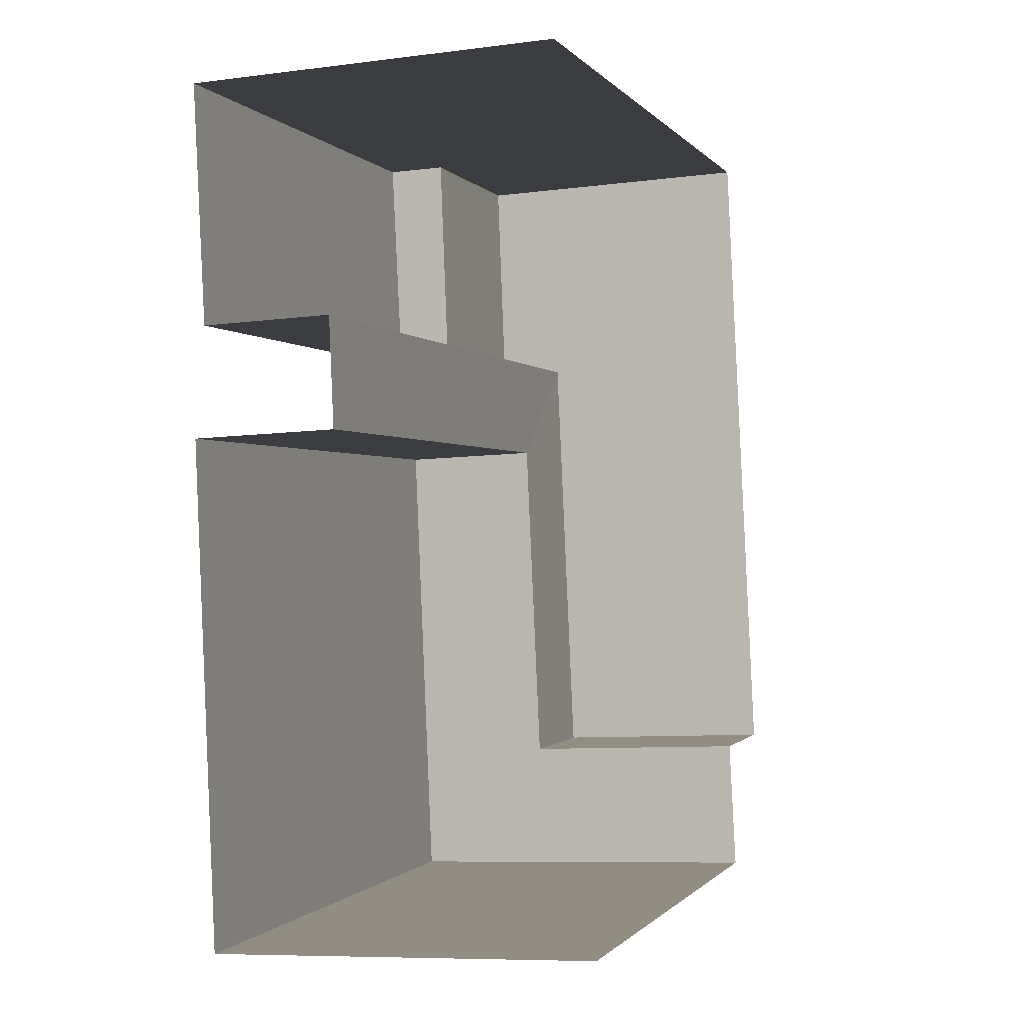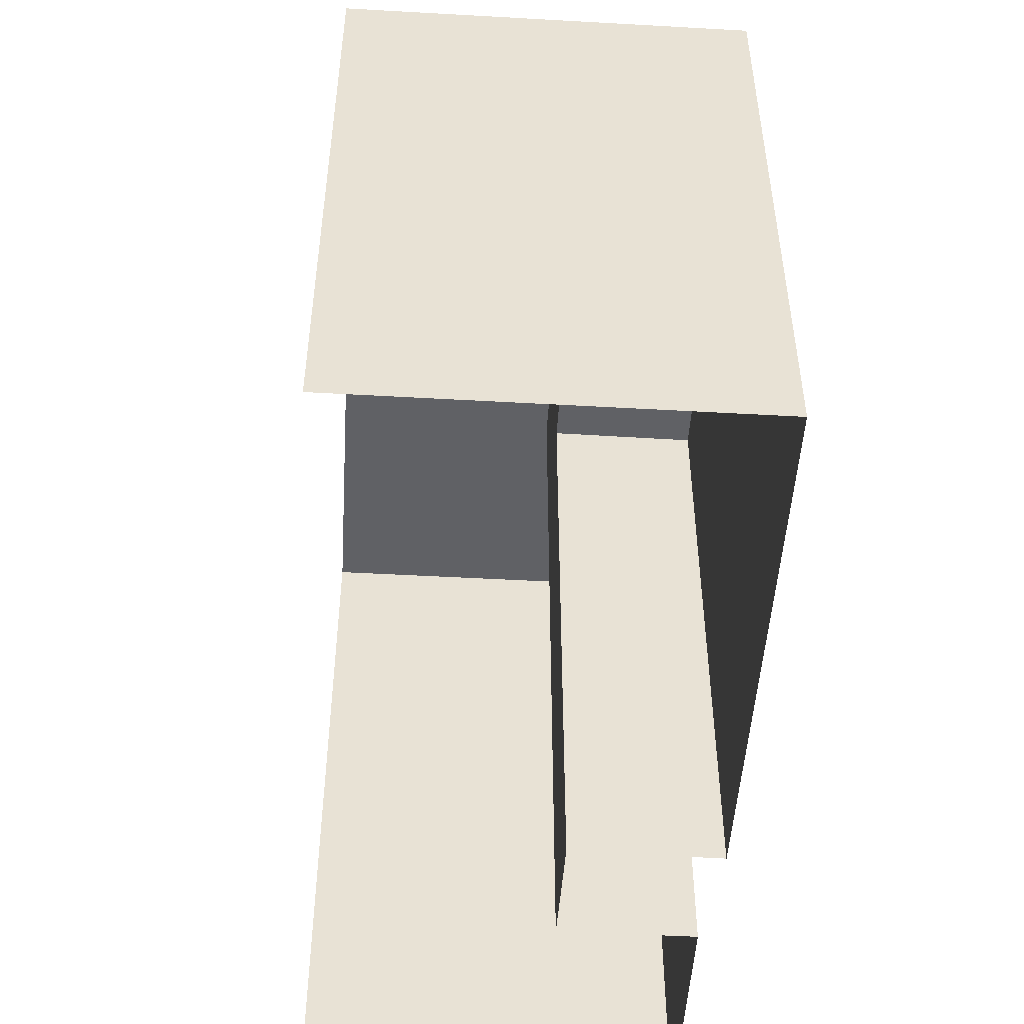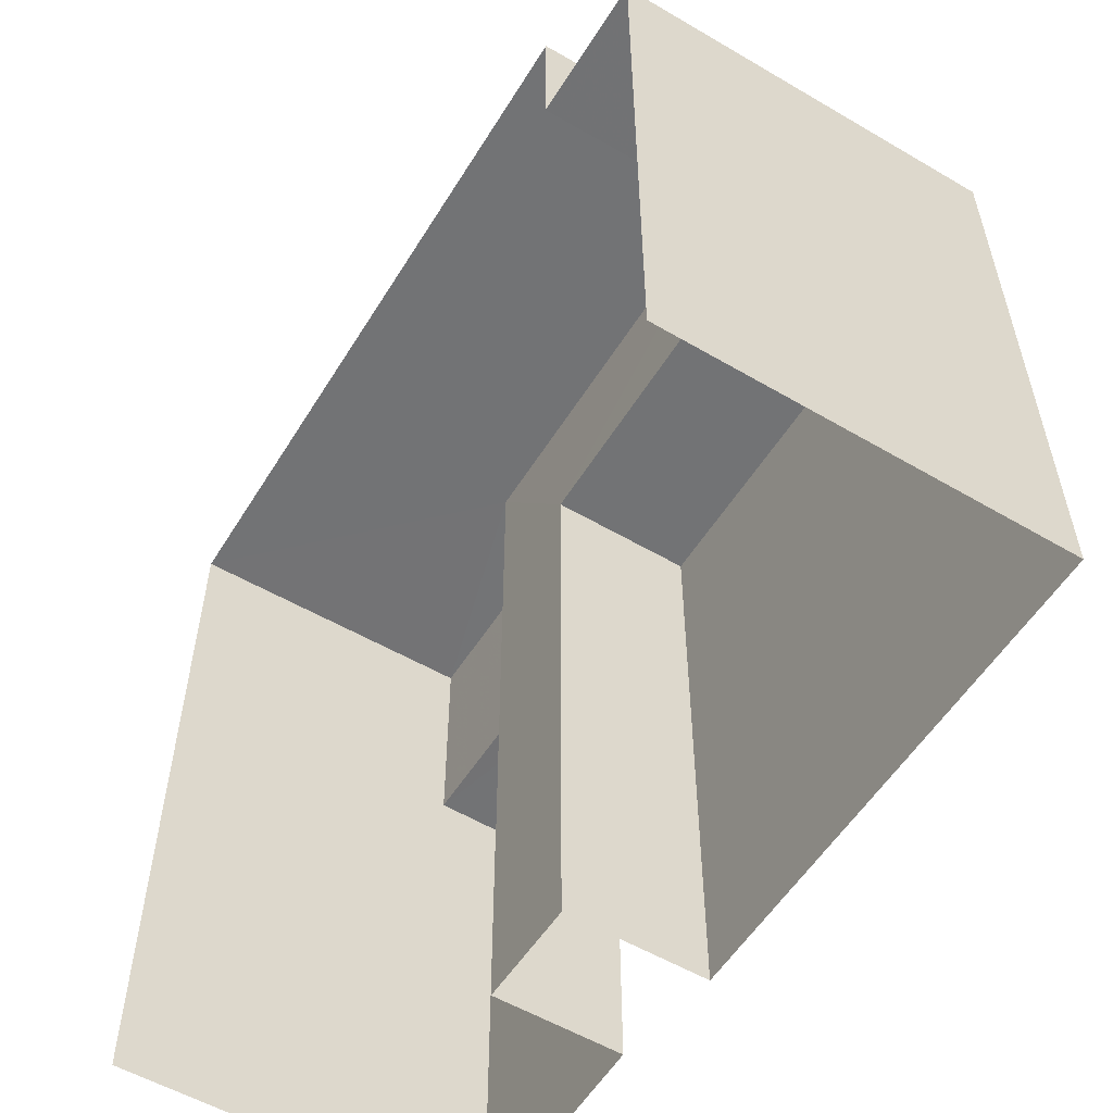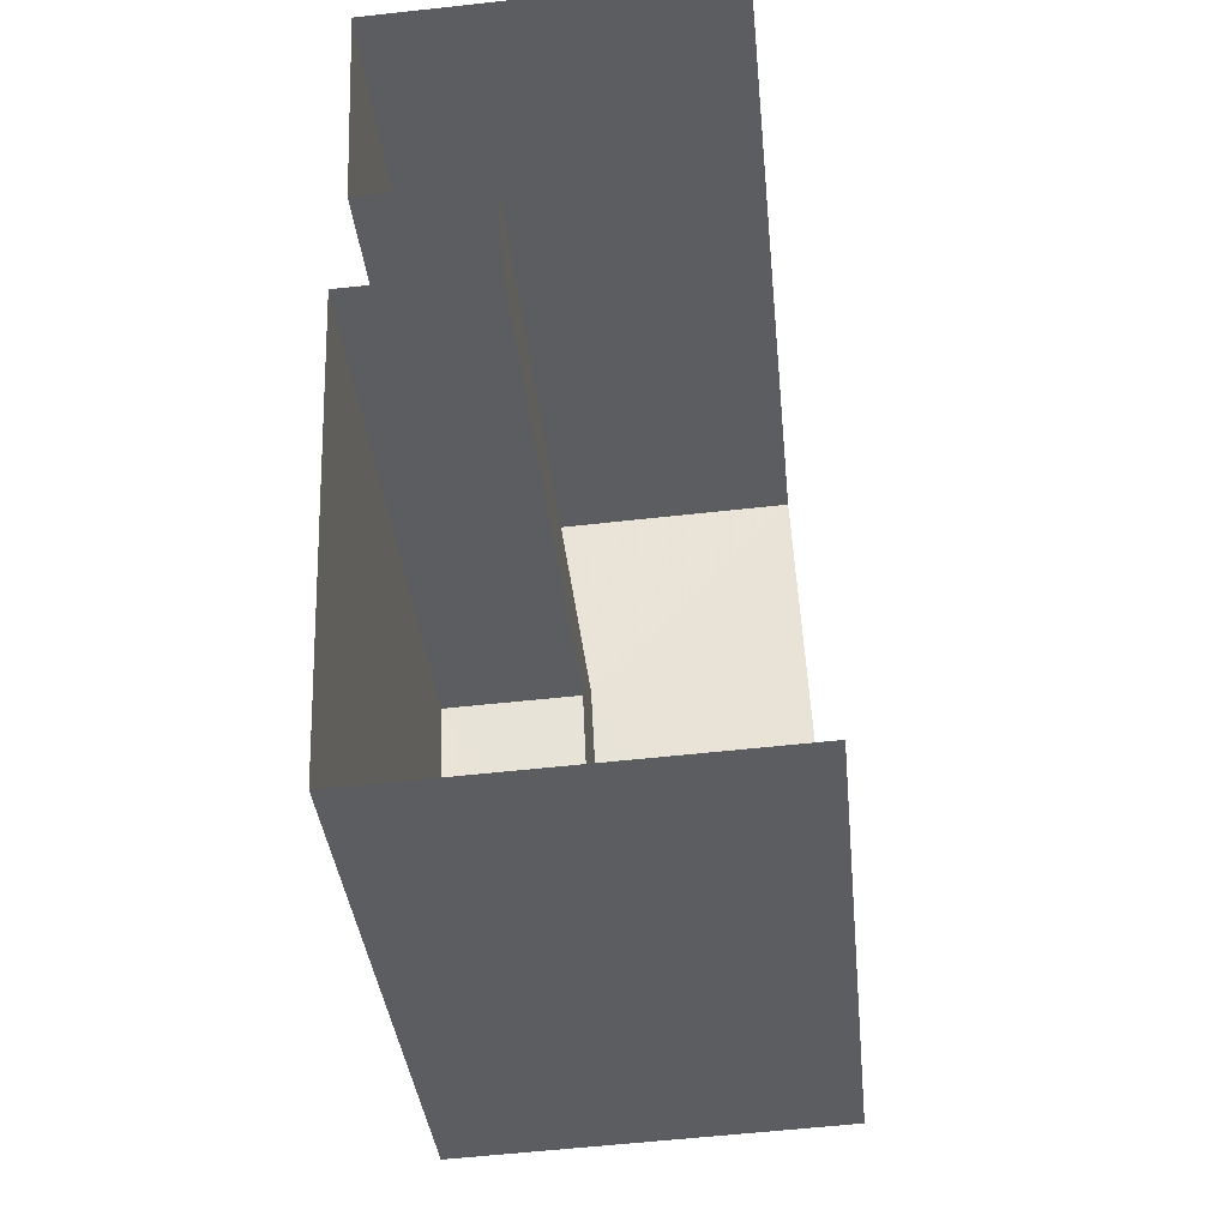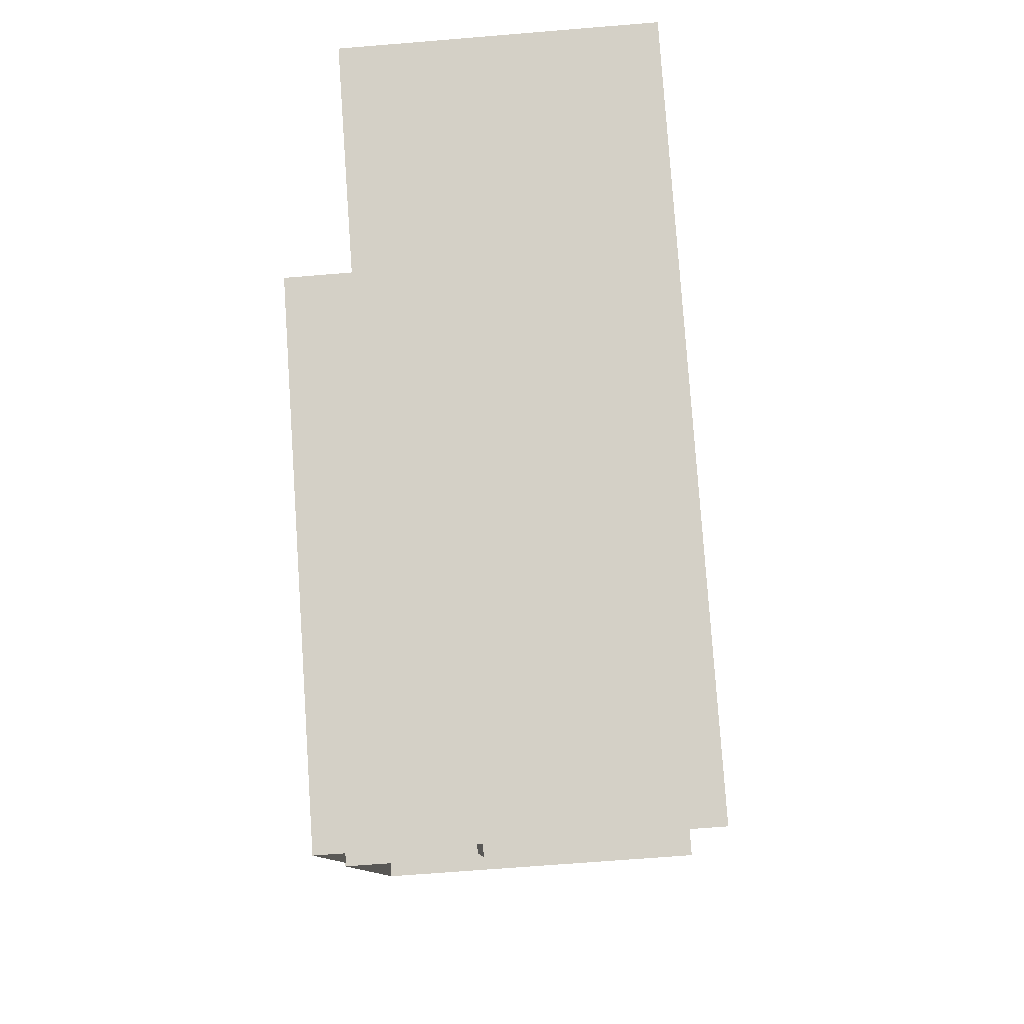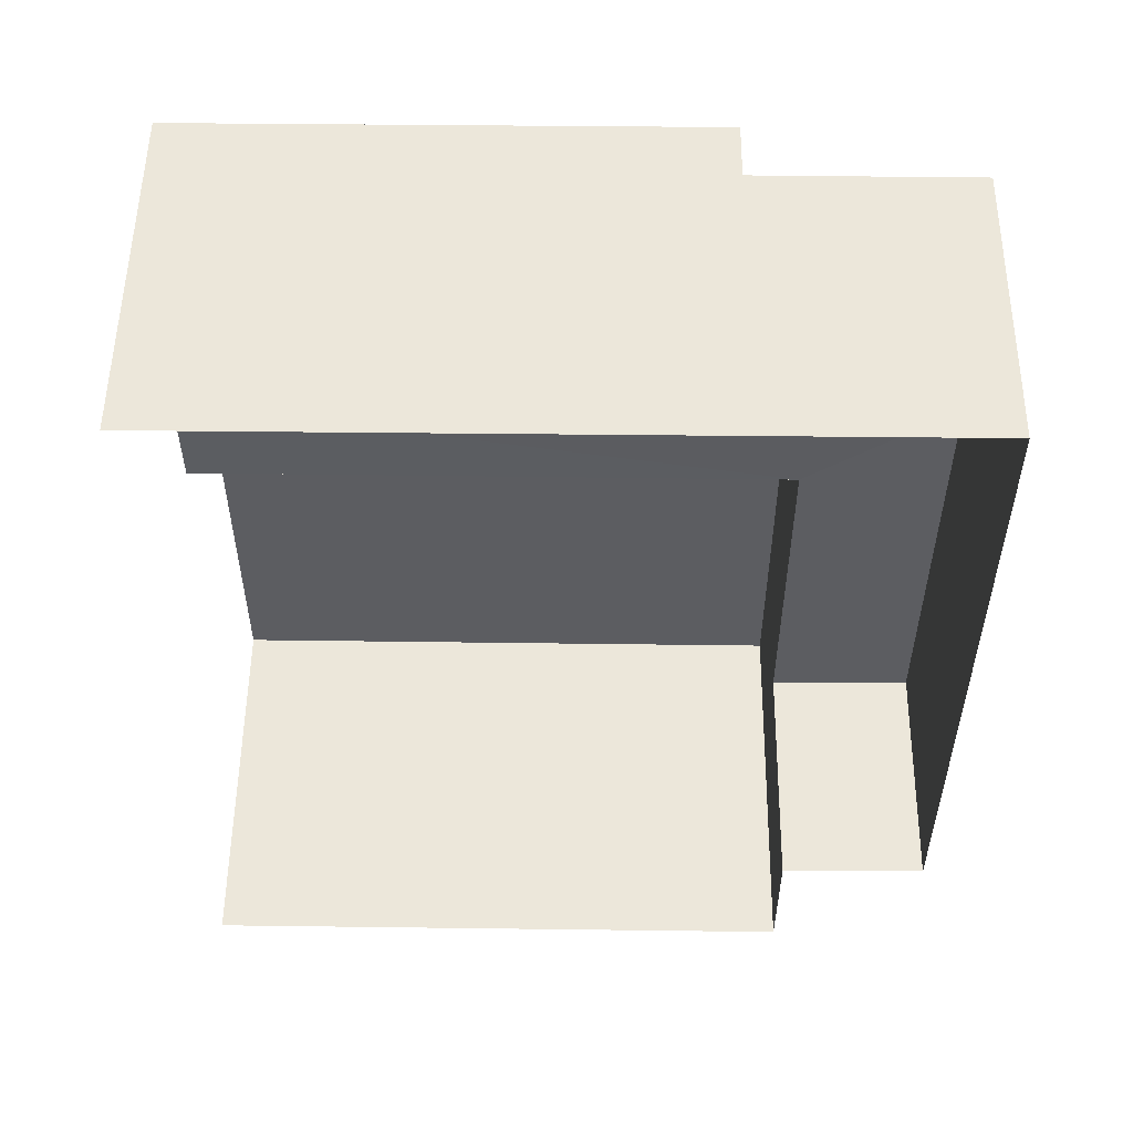
<metadata>
{"format":"obj","ext":"obj","renderer":"f3d","projection":"perspective","resolution":1024,"background":"white","views":[{"elev":-0.6,"azim":-162.0,"up":"+Y"},{"elev":-50.2,"azim":-6.1,"up":"+Z"},{"elev":-55.8,"azim":-34.0,"up":"+Z"},{"elev":-37.3,"azim":-174.3,"up":"+Y"},{"elev":78.9,"azim":176.1,"up":"+Y"},{"elev":55.9,"azim":-89.4,"up":"+Y"}]}
</metadata>
<code>
v -3.723e+05 -1.034e+05 32.72
v -3.723e+05 -1.034e+05 32.72
v -3.723e+05 -1.034e+05 32.72
v -3.723e+05 -1.034e+05 32.72
v -3.723e+05 -1.035e+05 32.72
v -3.723e+05 -1.035e+05 32.72
v -3.723e+05 -1.034e+05 32.72
v -3.723e+05 -1.034e+05 32.72
v -3.723e+05 -1.034e+05 40.86
v -3.723e+05 -1.034e+05 40.86
v -3.723e+05 -1.035e+05 40.86
v -3.723e+05 -1.035e+05 40.86
v -3.723e+05 -1.034e+05 40.86
v -3.723e+05 -1.034e+05 40.86
v -3.723e+05 -1.034e+05 42.84
v -3.723e+05 -1.034e+05 42.84
v -3.723e+05 -1.034e+05 42.84
v -3.723e+05 -1.034e+05 42.84
v -3.723e+05 -1.034e+05 42.84
v -3.723e+05 -1.034e+05 42.84
v -3.723e+05 -1.034e+05 39.86
v -3.723e+05 -1.034e+05 39.86
v -3.723e+05 -1.034e+05 39.86
v -3.723e+05 -1.034e+05 39.86
f 1 2 3
f 2 4 5
f 5 4 6
f 3 7 1
f 6 4 8
f 2 1 4
f 5 14 2
f 2 14 18
f 5 12 14
f 18 14 19
f 9 10 11
f 11 10 12
f 9 13 10
f 12 10 14
f 15 16 17
f 16 18 17
f 17 19 20
f 17 18 19
f 21 22 23
f 21 24 22
f 24 16 15
f 24 21 16
f 23 7 3
f 23 22 7
f 4 1 13
f 10 13 20
f 20 13 17
f 13 1 17
f 11 6 8
f 9 11 8
f 18 21 2
f 2 21 3
f 18 16 21
f 3 21 23
f 11 5 6
f 11 12 5
f 7 24 1
f 1 24 17
f 7 22 24
f 17 24 15
f 13 9 8
f 4 13 8
f 14 20 19
f 14 10 20

</code>
